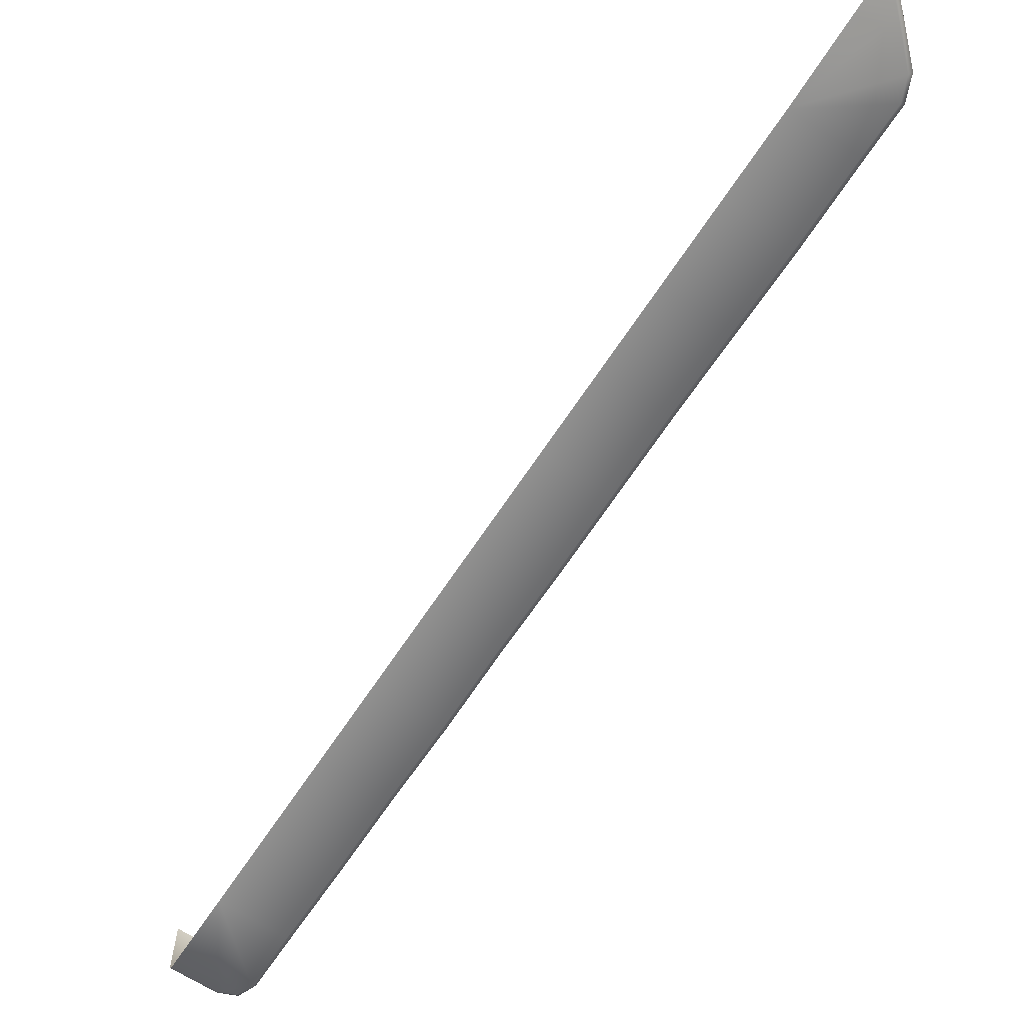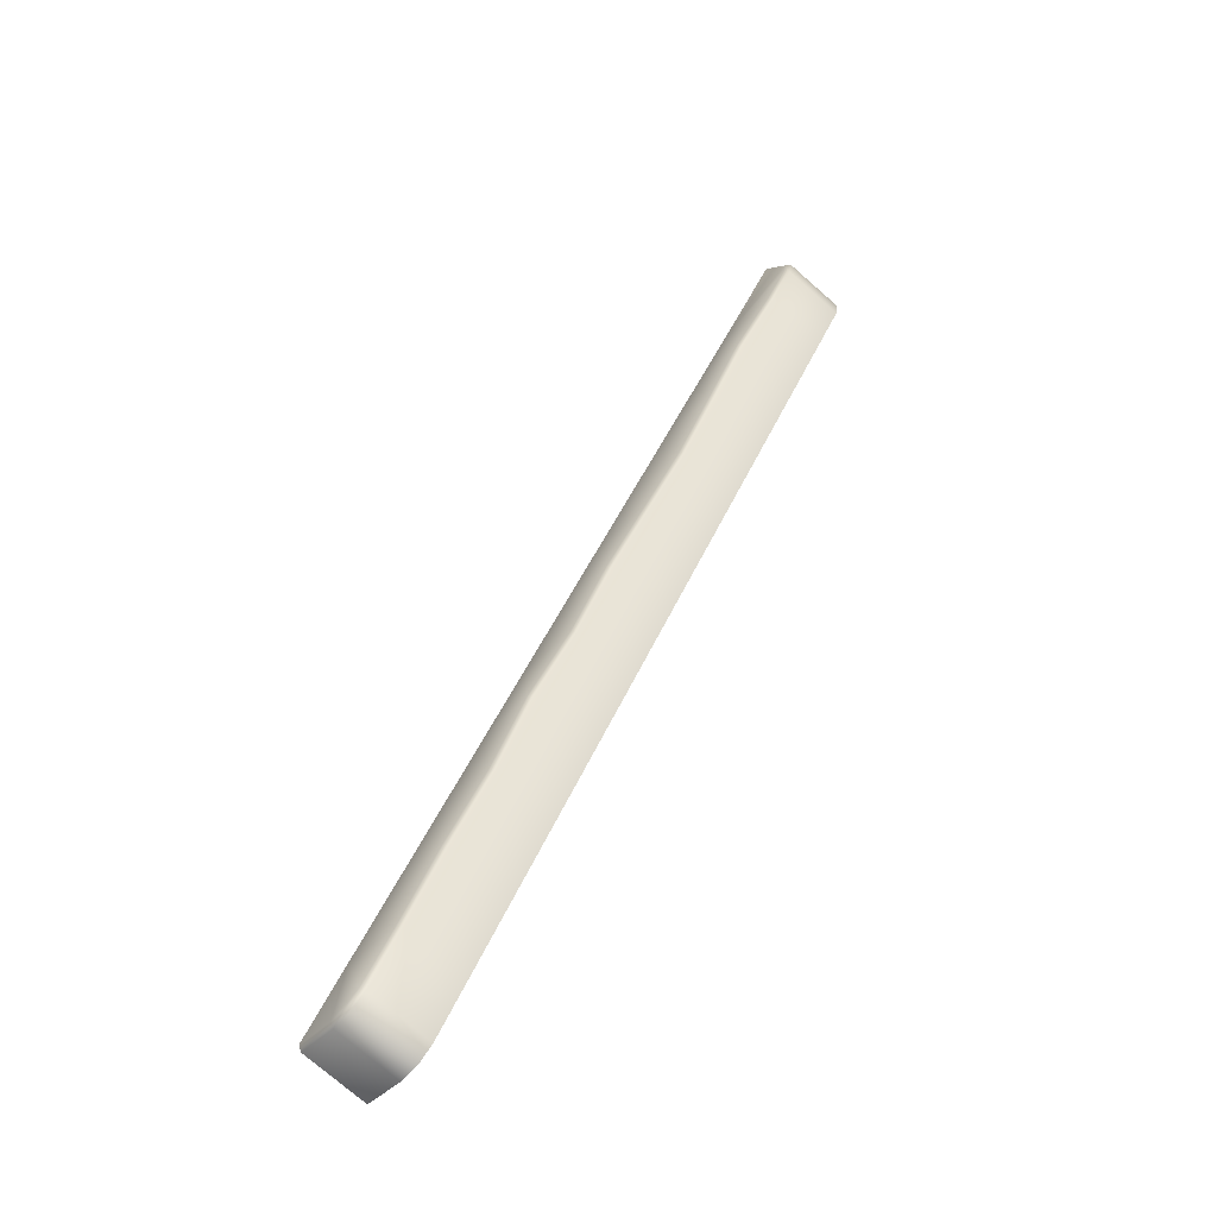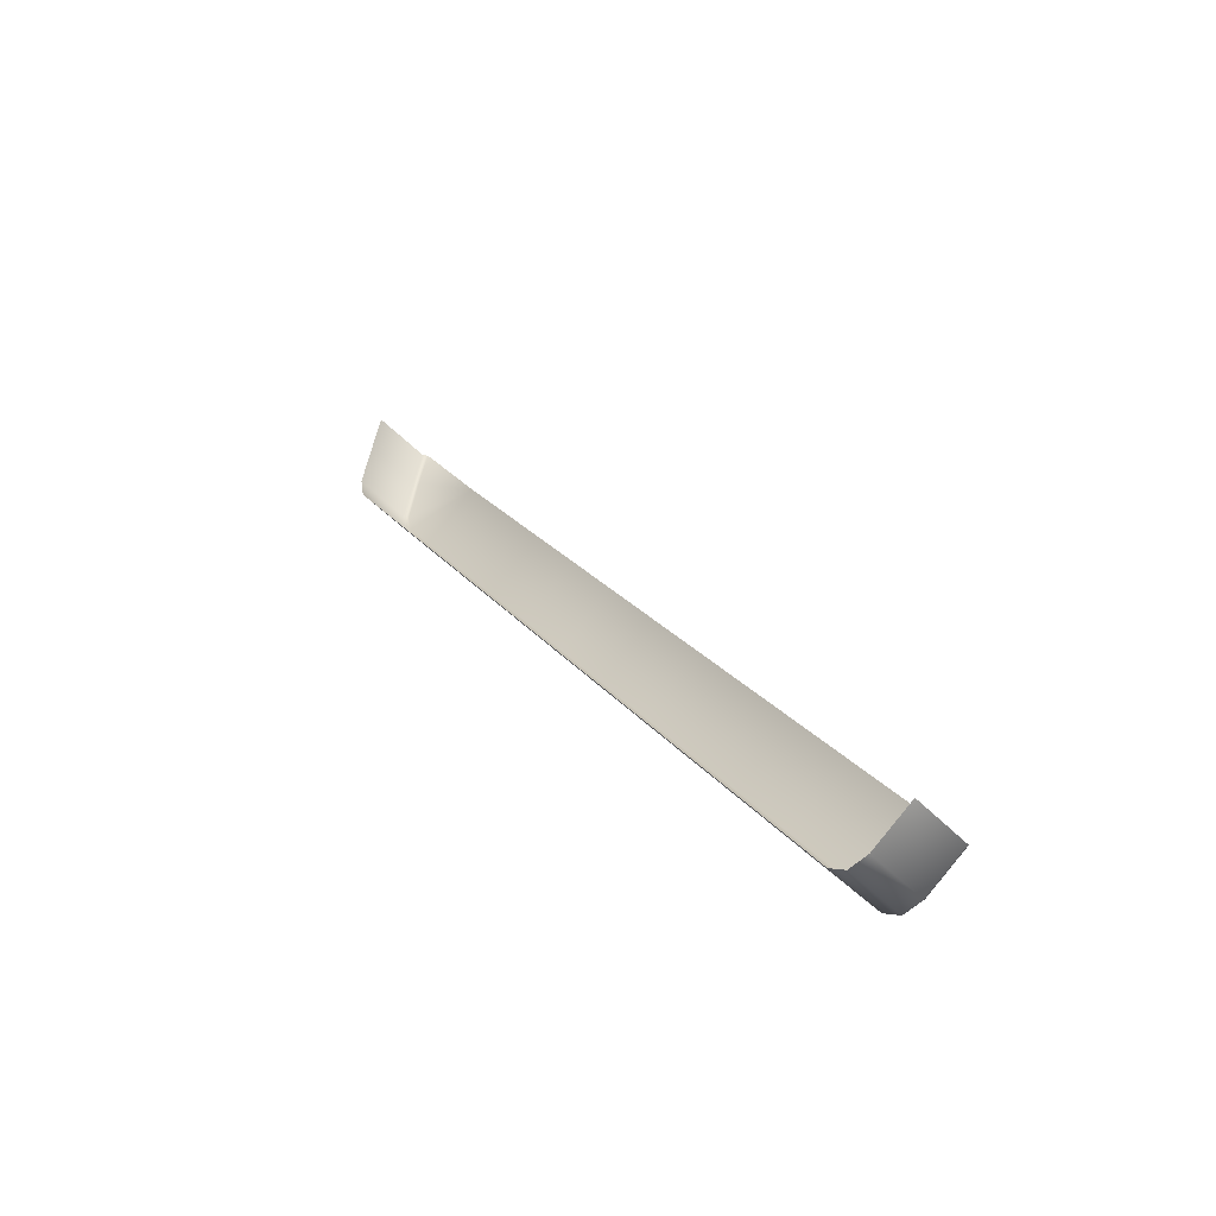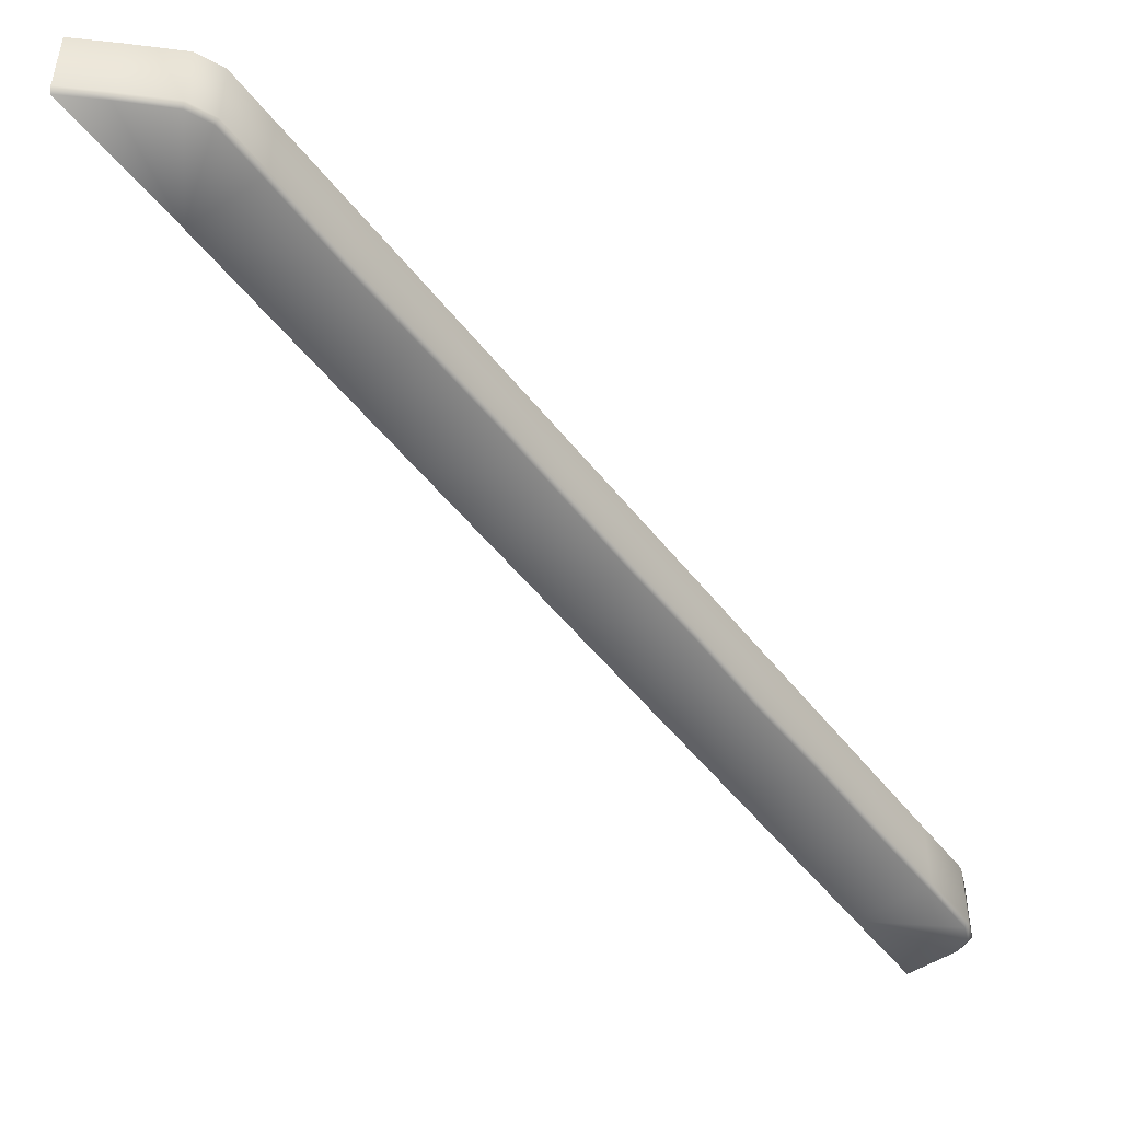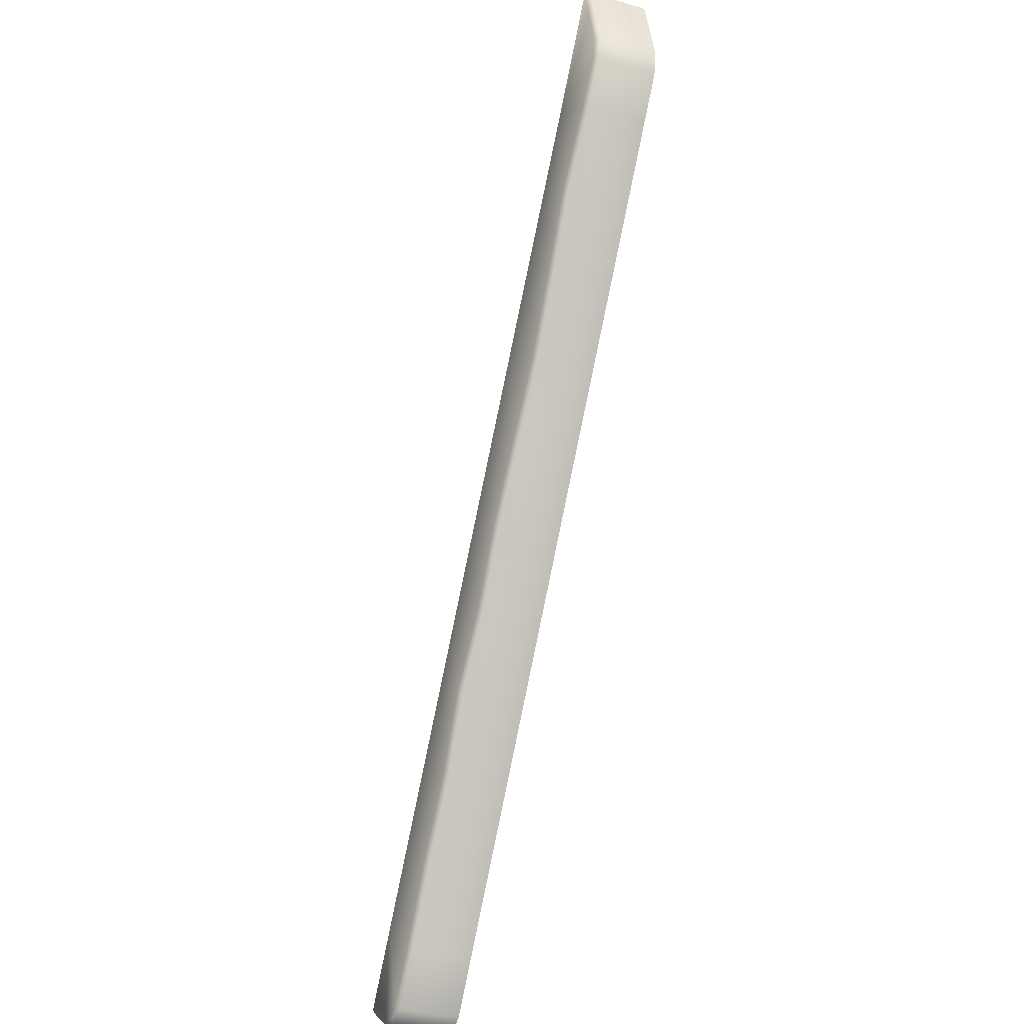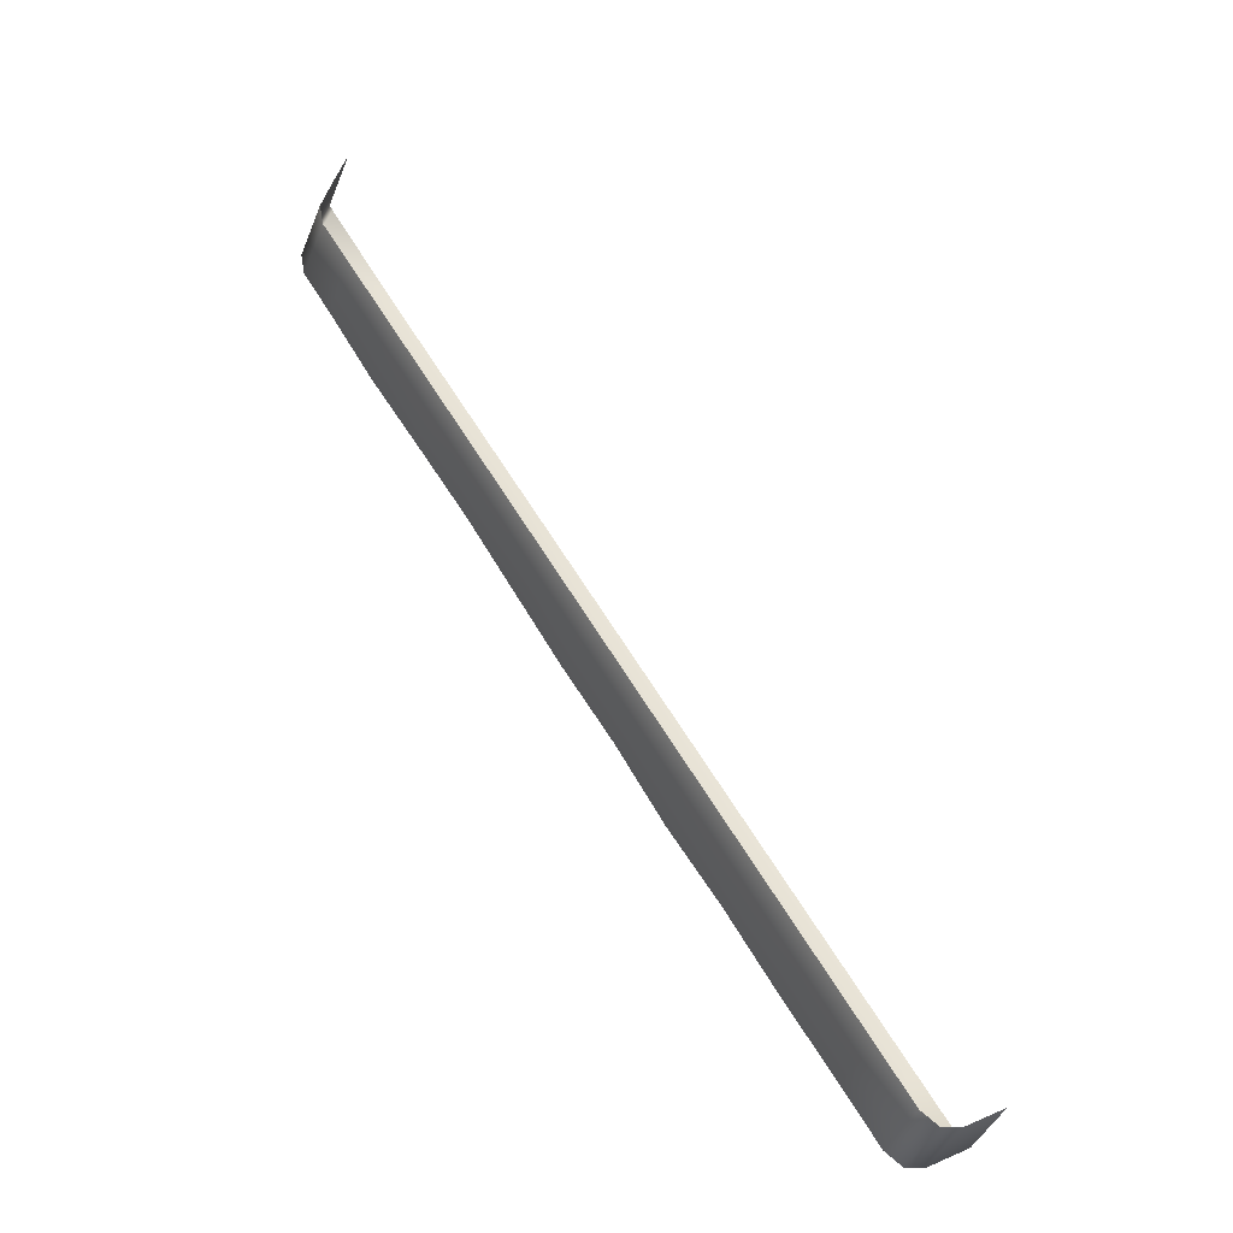
<metadata>
{"format":"obj","ext":"obj","renderer":"f3d","projection":"perspective","resolution":1024,"background":"white","views":[{"elev":-65.3,"azim":179.8,"up":"+Z"},{"elev":-74.7,"azim":-131.2,"up":"+Y"},{"elev":-47.6,"azim":40.9,"up":"+Y"},{"elev":-49.4,"azim":-111.1,"up":"+Z"},{"elev":-33.0,"azim":-112.0,"up":"+Y"},{"elev":-43.0,"azim":-21.1,"up":"+Y"}]}
</metadata>
<code>
o _1WALL_tires01_02_Scene.378
v 171.5 272.1 -3.635
v 170.6 273.4 -3.656
v 170.6 273.4 -3.583
v 171.4 272.1 -3.561
v 172 271.2 -3.635
v 172 271.2 -3.561
v 172.3 271.1 -3.635
v 172.3 271 -3.561
v 172 271.2 -2.456
v 171.4 272.1 -2.456
v 170.6 273.4 -2.456
v 172.3 271 -2.456
v 172.6 271.1 -3.561
v 172.6 271.1 -2.456
v 173.3 271.5 -2.456
v 172.6 271.1 -3.635
v 173.3 271.5 -3.561
v 173.3 271.6 -3.635
v 169.7 274.7 -3.561
v 169.7 274.7 -2.456
v 168.9 275.9 -2.456
v 169.8 274.7 -3.635
v 168.9 275.9 -3.622
v 169 276 -3.696
v 168.1 277.3 -3.635
v 168.1 277.2 -3.561
v 168.1 277.2 -2.456
v 167.2 278.5 -2.456
v 167.2 278.5 -3.596
v 167.3 278.5 -3.669
v 166.5 279.8 -3.635
v 166.4 279.8 -3.561
v 166.4 279.8 -2.456
v 165.6 281.1 -3.6
v 165.6 281.1 -3.526
v 165.6 281.1 -2.456
v 164.7 282.3 -2.456
v 164.7 282.3 -3.561
v 164.8 282.4 -3.635
v 163.9 283.6 -2.456
v 163.9 283.6 -3.607
v 164 283.7 -3.68
v 163.1 284.9 -3.635
v 163.1 284.9 -3.561
v 163.1 284.9 -2.456
v 162.7 285.7 -3.635
v 162.6 285.7 -3.561
v 162.6 285.7 -2.456
v 162.6 286.1 -3.635
v 162.5 286.1 -2.456
v 162.5 286.1 -3.561
v 162.7 286.9 -3.561
v 162.8 286.9 -3.635
v 162.7 286.9 -2.456
v 162.9 287.6 -3.561
v 162.9 287.6 -3.635
v 162.9 287.6 -2.456
v 172.5 272.8 -3.635
v 171.7 274.1 -3.635
v 170.8 275.4 -3.635
v 170 276.7 -3.635
v 169.2 277.9 -3.635
v 168.3 279.2 -3.635
v 167.5 280.5 -3.635
v 166.7 281.8 -3.635
v 165.8 283.1 -3.635
v 165 284.3 -3.635
v 164.2 285.6 -3.635
f 1 3 2
f 3 1 4
f 5 4 1
f 4 5 6
f 7 6 5
f 6 7 8
f 6 9 4
f 9 6 8
f 4 9 10
f 11 4 10
f 4 11 3
f 8 12 9
f 7 13 8
f 12 8 13
f 13 14 12
f 13 15 14
f 7 16 13
f 17 15 13
f 16 17 13
f 16 18 17
f 3 11 19
f 19 11 20
f 21 19 20
f 22 3 19
f 22 2 3
f 23 22 19
f 19 21 23
f 22 23 24
f 25 24 23
f 23 21 26
f 25 23 26
f 26 21 27
f 28 26 27
f 29 25 26
f 26 28 29
f 25 29 30
f 31 30 29
f 29 28 32
f 31 29 32
f 32 28 33
f 34 31 32
f 32 33 35
f 34 32 35
f 35 33 36
f 37 35 36
f 38 34 35
f 35 37 38
f 34 38 39
f 40 38 37
f 41 39 38
f 38 40 41
f 39 41 42
f 43 42 41
f 41 40 44
f 43 41 44
f 44 40 45
f 46 43 44
f 44 45 47
f 46 44 47
f 47 45 48
f 47 49 46
f 47 48 50
f 47 51 49
f 50 51 47
f 52 49 51
f 50 52 51
f 49 52 53
f 52 50 54
f 55 53 52
f 54 55 52
f 53 55 56
f 55 54 57
f 16 58 18
f 16 5 58
f 5 16 7
f 5 1 58
f 2 58 1
f 58 2 59
f 2 60 59
f 60 2 22
f 22 61 60
f 61 22 24
f 24 62 61
f 62 24 25
f 25 63 62
f 63 25 30
f 30 64 63
f 64 30 31
f 31 65 64
f 65 31 34
f 34 66 65
f 66 34 39
f 39 67 66
f 67 39 42
f 42 68 67
f 68 42 43
f 46 68 43
f 49 68 46
f 53 68 49
f 68 53 56

</code>
